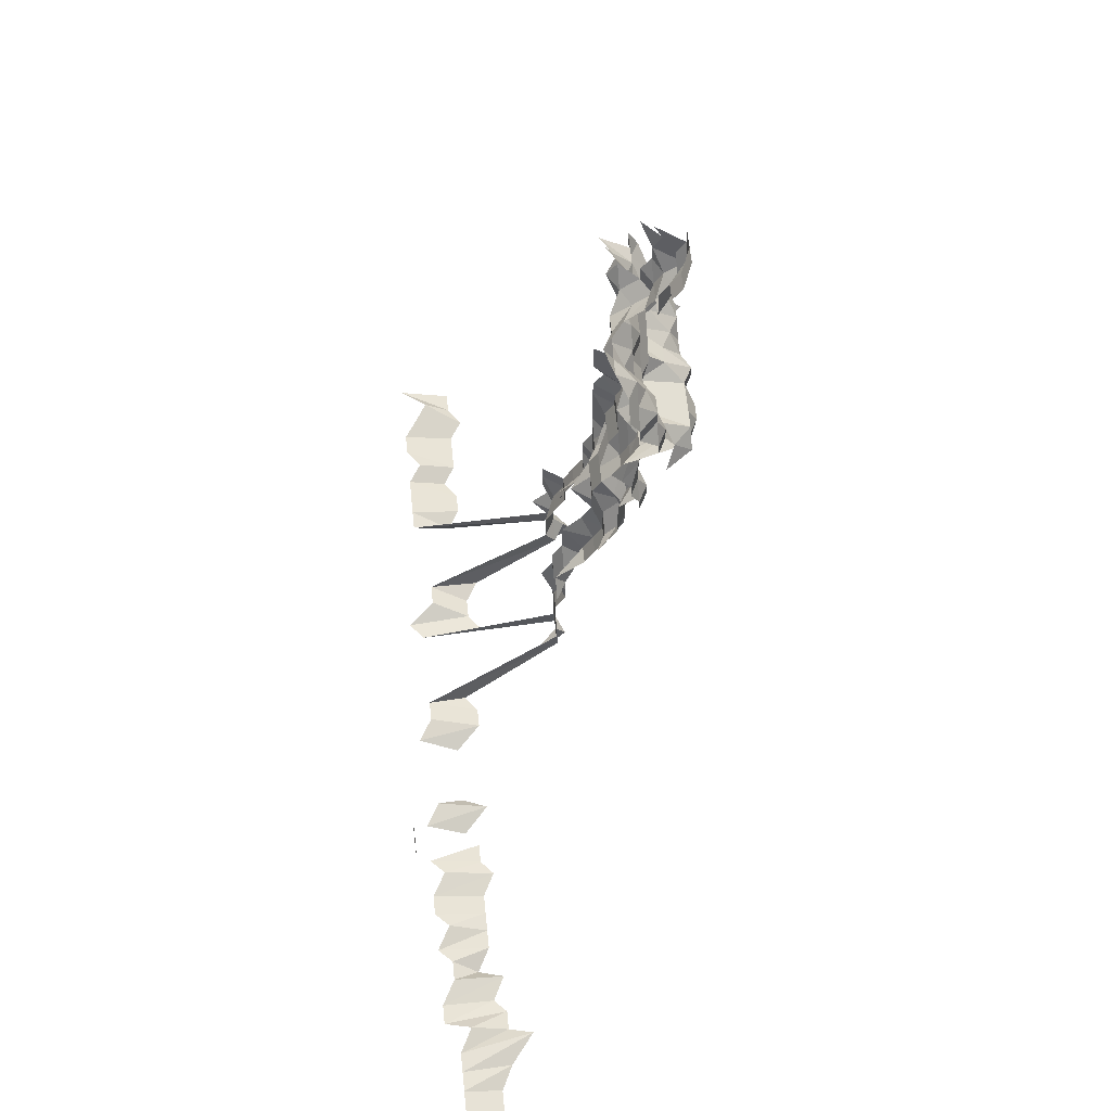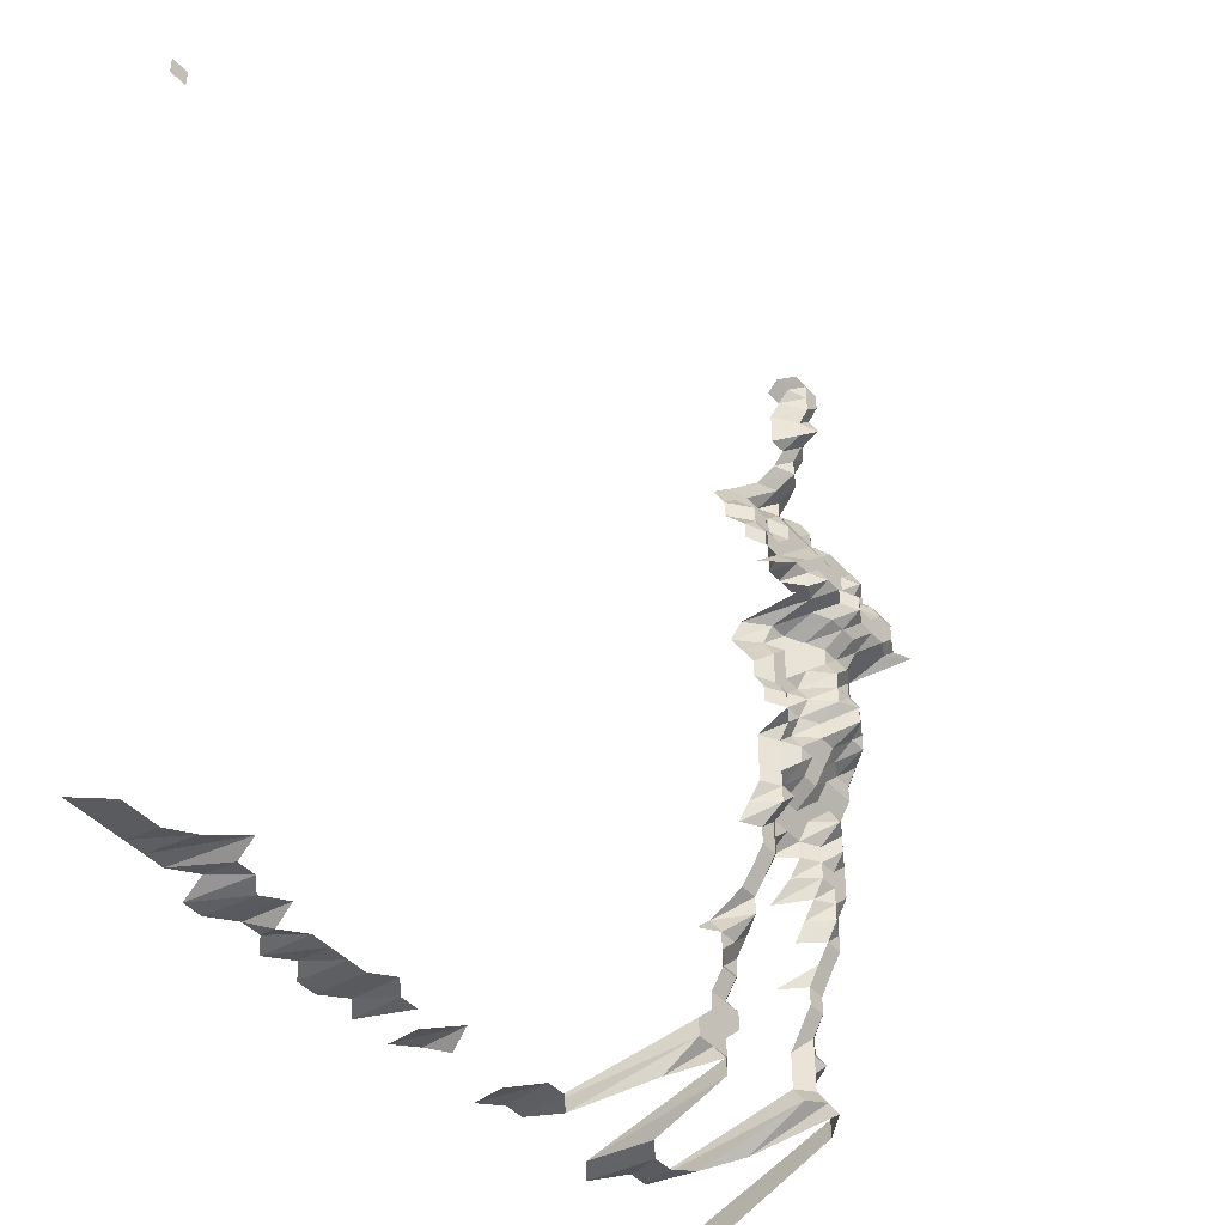
<metadata>
{"format":"obj","ext":"obj","renderer":"f3d","projection":"perspective","resolution":1024,"background":"white","views":[{"elev":62.9,"azim":84.1,"up":"+Y"},{"elev":-44.1,"azim":128.7,"up":"+Y"}]}
</metadata>
<code>
g default
v 0.8226 0.5872 1.631
v 0.8001 0.5872 1.631
v 0.8226 0.5648 1.631
v 0.8001 0.5648 1.631
v 0.1917 0.4385 1.319
v 0.1735 0.4385 1.319
v 0.1553 0.4385 1.319
v 0.2115 0.4236 1.329
v 0.1932 0.4236 1.329
v 0.1735 0.4204 1.319
v 0.1553 0.4204 1.319
v 0.1403 0.4303 1.35
v 0.2133 0.4086 1.34
v 0.1948 0.4086 1.34
v 0.1735 0.4022 1.319
v 0.1564 0.4052 1.329
v 0.1392 0.4086 1.34
v 0.1226 0.415 1.361
v 0.1962 0.393 1.35
v 0.1748 0.3869 1.329
v 0.1553 0.384 1.319
v 0.1403 0.393 1.35
v 0.1962 0.3744 1.35
v 0.1748 0.3686 1.329
v 0.1577 0.3717 1.34
v 0.1403 0.3744 1.35
v 0.1962 0.3558 1.35
v 0.1776 0.3558 1.35
v 0.1589 0.3558 1.35
v 0.1414 0.3587 1.361
v 0.179 0.34 1.361
v 0.1589 0.3372 1.35
v 0.1414 0.34 1.361
v 0.1245 0.3452 1.382
v 0.1818 0.3262 1.382
v 0.1614 0.3236 1.371
v 0.1436 0.3262 1.382
v 0.1256 0.329 1.394
v 0.1054 0.3262 1.382
v 0.0871 0.329 1.394
v 0.2042 0.3122 1.405
v 0.1833 0.3098 1.394
v 0.1641 0.3098 1.394
v 0.1436 0.3071 1.382
v 0.1245 0.3071 1.382
v 0.1046 0.3047 1.371
v 0.08635 0.3071 1.382
v 0.06785 0.3098 1.394
v 0.2218 0.2906 1.394
v 0.2026 0.2906 1.394
v 0.1833 0.2906 1.394
v 0.1614 0.2858 1.371
v 0.1425 0.2858 1.371
v 0.1235 0.2858 1.371
v 0.1046 0.2858 1.371
v 0.08504 0.2837 1.361
v 0.06625 0.2837 1.361
v 0.04745 0.2837 1.361
v 0.239 0.269 1.382
v 0.2182 0.2669 1.371
v 0.2009 0.269 1.382
v 0.1803 0.2669 1.371
v 0.1602 0.265 1.361
v 0.1414 0.265 1.361
v 0.1226 0.265 1.361
v 0.1038 0.265 1.361
v 0.08504 0.265 1.361
v 0.06625 0.265 1.361
v 0.04707 0.2628 1.35
v 0.2581 0.25 1.382
v 0.2371 0.248 1.371
v 0.2166 0.2462 1.361
v 0.1993 0.248 1.371
v 0.1803 0.248 1.371
v 0.1602 0.2462 1.361
v 0.1414 0.2462 1.361
v 0.1216 0.2442 1.35
v 0.103 0.2442 1.35
v 0.08435 0.2442 1.35
v 0.06523 0.2424 1.34
v 0.04707 0.2442 1.35
v 0.256 0.2291 1.371
v 0.2335 0.2256 1.35
v 0.2148 0.2256 1.35
v 0.1978 0.2274 1.361
v 0.179 0.2274 1.361
v 0.1602 0.2274 1.361
v 0.1403 0.2256 1.35
v 0.1216 0.2256 1.35
v 0.103 0.2256 1.35
v 0.08435 0.2256 1.35
v 0.06571 0.2256 1.35
v 0.04707 0.2256 1.35
v 0.256 0.2102 1.371
v 0.2335 0.207 1.35
v 0.2148 0.207 1.35
v 0.1978 0.2087 1.361
v 0.179 0.2087 1.361
v 0.1589 0.207 1.35
v 0.1403 0.207 1.35
v 0.1216 0.207 1.35
v 0.103 0.207 1.35
v 0.08435 0.207 1.35
v 0.06469 0.2038 1.329
v 0.04634 0.2038 1.329
v 0.2521 0.1884 1.35
v 0.2318 0.187 1.34
v 0.2148 0.1884 1.35
v 0.1978 0.1899 1.361
v 0.179 0.1899 1.361
v 0.1602 0.1899 1.361
v 0.1403 0.1884 1.35
v 0.1226 0.1899 1.361
v 0.1038 0.1899 1.361
v 0.08373 0.187 1.34
v 0.0642 0.1841 1.319
v 0.04599 0.1841 1.319
v 0.2521 0.1698 1.35
v 0.2318 0.1685 1.34
v 0.2133 0.1685 1.34
v 0.1978 0.1712 1.361
v 0.179 0.1712 1.361
v 0.1602 0.1712 1.361
v 0.1381 0.1671 1.329
v 0.1197 0.1671 1.329
v 0.1006 0.1659 1.319
v 0.08179 0.1646 1.309
v 0.06372 0.1646 1.309
v 0.04634 0.1671 1.329
v 0.2299 0.1488 1.329
v 0.2083 0.1466 1.309
v 0.1902 0.1466 1.309
v 0.1722 0.1466 1.309
v 0.1541 0.1466 1.309
v 0.135 0.1455 1.299
v 0.1179 0.1466 1.309
v 0.09987 0.1466 1.309
v 0.08179 0.1466 1.309
v 0.06372 0.1466 1.309
v 0.04599 0.1477 1.319
v 0.2503 0.1316 1.34
v 0.2264 0.1286 1.309
v 0.2083 0.1286 1.309
v 0.1888 0.1276 1.299
v 0.1709 0.1276 1.299
v 0.1541 0.1286 1.309
v 0.135 0.1276 1.299
v 0.1179 0.1286 1.309
v 0.09987 0.1286 1.309
v 0.08179 0.1286 1.309
v 0.0642 0.1295 1.319
v 0.04529 0.1276 1.299
v 0.2299 0.1122 1.329
v 0.2083 0.1105 1.309
v 0.1917 0.1114 1.319
v 0.1748 0.1122 1.329
v 0.1553 0.1114 1.319
v 0.1371 0.1114 1.319
v 0.1188 0.1114 1.319
v 0.1014 0.1122 1.329
v 0.08435 0.114 1.35
v 0.06625 0.1149 1.361
v 0.2199 0.09763 1.382
v 0.1978 0.09615 1.361
v 0.179 0.09615 1.361
v 0.1589 0.09537 1.35
v 0.1392 0.09466 1.34
v 0.1207 0.09466 1.34
v 0.1022 0.09466 1.34
v 0.08435 0.09537 1.35
v 0.06673 0.09685 1.371
v 0.2218 0.07927 1.394
v 0.1993 0.07796 1.371
v 0.179 0.07739 1.361
v 0.1589 0.07676 1.35
v 0.1392 0.07619 1.34
v 0.1197 0.07557 1.329
v 0.1022 0.07619 1.34
v 0.08435 0.07676 1.35
v 0.06673 0.07796 1.371
v 0.2199 0.05954 1.382
v 0.1978 0.05863 1.361
v 0.179 0.05863 1.361
v 0.1589 0.05816 1.35
v 0.1381 0.05726 1.329
v 0.1207 0.05773 1.34
v 0.1022 0.05773 1.34
v 0.08373 0.05773 1.34
v 0.06625 0.05863 1.361
v 0.04861 0.06005 1.394
v 0.2182 0.04017 1.371
v 0.1978 0.03988 1.361
v 0.179 0.03988 1.361
v 0.1602 0.03988 1.361
v 0.1381 0.03894 1.329
v 0.1197 0.03894 1.329
v 0.1022 0.03926 1.34
v 0.08435 0.03955 1.35
v 0.06625 0.03988 1.361
v 0.04861 0.04084 1.394
v 0.2182 0.02128 1.371
v 0.1978 0.02112 1.361
v 0.179 0.02112 1.361
v 0.1589 0.02095 1.35
v 0.1381 0.02062 1.329
v 0.1188 0.02047 1.319
v 0.1014 0.02062 1.329
v 0.08373 0.0208 1.34
v 0.06625 0.02112 1.361
v 0.04861 0.02163 1.394
v 0.2166 0.002364 1.361
v 0.1962 0.002345 1.35
v 0.179 0.002364 1.361
v 0.1602 0.002364 1.361
v 0.1403 0.002345 1.35
v 0.1188 0.002291 1.319
v 0.1022 0.002328 1.34
v 0.08373 0.002328 1.34
v 0.06625 0.002364 1.361
v 0.04819 0.002401 1.382
v 0.2166 -0.01639 1.361
v 0.1962 -0.01626 1.35
v 0.179 -0.01639 1.361
v 0.1614 -0.01651 1.371
v 0.1403 -0.01626 1.35
v 0.1216 -0.01626 1.35
v 0.1038 -0.01639 1.361
v 0.08567 -0.01651 1.371
v 0.06673 -0.01651 1.371
v 0.04861 -0.01679 1.394
v 0.2009 -0.03569 1.382
v 0.1803 -0.03541 1.371
v 0.1602 -0.03515 1.361
v 0.1414 -0.03515 1.361
v 0.1226 -0.03515 1.361
v 0.1046 -0.03541 1.371
v 0.08567 -0.03541 1.371
v 0.06673 -0.03541 1.371
v 0.04861 -0.036 1.394
v 0.2009 -0.05474 1.382
v 0.1803 -0.0543 1.371
v 0.1602 -0.0539 1.361
v 0.1425 -0.0543 1.371
v 0.1235 -0.0543 1.371
v 0.1054 -0.05474 1.382
v 0.08635 -0.05474 1.382
v 0.06727 -0.05474 1.382
v 0.04861 -0.05521 1.394
v 0.2009 -0.07378 1.382
v 0.1803 -0.07319 1.371
v 0.1627 -0.07378 1.382
v 0.1449 -0.07442 1.394
v 0.1256 -0.07442 1.394
v 0.1064 -0.07442 1.394
v 0.08567 -0.07319 1.371
v 0.06727 -0.07378 1.382
v 0.04861 -0.07442 1.394
v 0.2009 -0.09283 1.382
v 0.1803 -0.09209 1.371
v 0.1614 -0.09209 1.371
v 0.146 -0.09437 1.405
v 0.1266 -0.09437 1.405
v 0.1072 -0.09437 1.405
v 0.0871 -0.09363 1.394
v 0.06727 -0.09283 1.382
v 0.04861 -0.09363 1.394
v 0.2026 -0.1128 1.394
v 0.1803 -0.111 1.371
v 0.1641 -0.1128 1.394
v 0.146 -0.1137 1.405
v 0.1287 -0.1156 1.428
v 0.1072 -0.1137 1.405
v 0.0871 -0.1128 1.394
v 0.06785 -0.1128 1.394
v 0.04861 -0.1128 1.394
v 0.2042 -0.1331 1.405
v 0.1833 -0.1321 1.394
v 0.1641 -0.1321 1.394
v 0.146 -0.1331 1.405
v 0.1081 -0.1342 1.417
v 0.0871 -0.1321 1.394
v 0.06785 -0.1321 1.394
v 0.04861 -0.1321 1.394
v 0.1833 -0.1513 1.394
v 0.1641 -0.1513 1.394
v 0.1472 -0.1538 1.417
v 0.1099 -0.1563 1.44
v 0.08779 -0.1525 1.405
v 0.06785 -0.1513 1.394
v 0.04899 -0.1525 1.405
v 0.1848 -0.1718 1.405
v 0.1654 -0.1718 1.405
v 0.1496 -0.1761 1.44
v 0.08854 -0.1733 1.417
v 0.06785 -0.1705 1.394
v 0.04899 -0.1718 1.405
v 0.1864 -0.1928 1.417
v 0.1668 -0.1928 1.417
v 0.1496 -0.1959 1.44
v 0.08923 -0.1943 1.428
v 0.06839 -0.1912 1.405
v 0.04899 -0.1912 1.405
v 0.191 -0.2176 1.452
v 0.1668 -0.2123 1.417
v 0.1496 -0.2158 1.44
v 0.06897 -0.2123 1.417
v 0.04941 -0.2123 1.417
v 0.211 -0.2376 1.452
v 0.1894 -0.2356 1.44
v 0.1695 -0.2356 1.44
v 0.1509 -0.2376 1.452
v 0.09073 -0.2376 1.452
v 0.06951 -0.2337 1.428
v 0.04979 -0.2337 1.428
v 0.03058 -0.2376 1.452
v 0.1894 -0.2555 1.44
v 0.1709 -0.2576 1.452
v 0.1509 -0.2576 1.452
v 0.06951 -0.2534 1.428
v 0.04979 -0.2534 1.428
v 0.03058 -0.2576 1.452
v 0.1894 -0.2753 1.44
v 0.1695 -0.2753 1.44
v 0.1522 -0.2801 1.465
v 0.07009 -0.2753 1.44
v 0.05021 -0.2753 1.44
v 0.03058 -0.2776 1.452
v 0.191 -0.2976 1.452
v 0.1709 -0.2976 1.452
v 0.1509 -0.2976 1.452
v 0.07068 -0.2976 1.452
v 0.05021 -0.2952 1.44
v 0.03032 -0.2952 1.44
v 0.191 -0.3176 1.452
v 0.1709 -0.3176 1.452
v 0.1509 -0.3176 1.452
v 0.07068 -0.3176 1.452
v 0.05021 -0.315 1.44
v 0.03085 -0.3205 1.465
v 0.211 -0.3377 1.452
v 0.191 -0.3377 1.452
v 0.1709 -0.3377 1.452
v 0.07068 -0.3377 1.452
v 0.05021 -0.3349 1.44
v 0.03058 -0.3377 1.452
v 0.8145 -0.3978 1.615
v 0.7922 -0.3978 1.615
v 0.7699 -0.3978 1.615
v 0.7476 -0.3978 1.615
v 0.7253 -0.3978 1.615
v 0.703 -0.3978 1.615
v 0.6744 -0.3941 1.6
v 0.665 -0.4018 1.631
v 0.6424 -0.4018 1.631
v 0.6138 -0.3978 1.615
v 0.5915 -0.3978 1.615
v 0.5749 -0.4018 1.631
v 0.5469 -0.3978 1.615
v 0.5298 -0.4018 1.631
v 0.5073 -0.4018 1.631
v 0.48 -0.3978 1.615
v 0.4623 -0.4018 1.631
v 0.4172 -0.4018 1.631
v 0.3908 -0.3978 1.615
v 0.3046 -0.4018 1.631
v 0.2793 -0.3978 1.615
v 0.257 -0.3978 1.615
v 0.211 -0.3577 1.452
v 0.191 -0.3577 1.452
v 0.1709 -0.3577 1.452
v 0.1678 -0.3978 1.615
v 0.147 -0.4018 1.631
v 0.1221 -0.3941 1.6
v 0.09997 -0.3941 1.6
v 0.07009 -0.3547 1.44
v 0.04979 -0.3518 1.428
v 0.03032 -0.3547 1.44
v 0.01171 -0.3978 1.615
v -0.01059 -0.3978 1.615
v -0.03289 -0.3978 1.615
v -0.05519 -0.3978 1.615
v -0.07677 -0.3941 1.6
v -0.09979 -0.3978 1.615
v -0.1221 -0.3978 1.615
v -0.1431 -0.3941 1.6
v -0.1637 -0.3907 1.586
v -0.189 -0.3978 1.615
v 0.7923 -0.4086 1.571
v 0.7707 -0.4086 1.571
v 0.749 -0.4086 1.571
v 0.7208 -0.405 1.557
v 0.6867 -0.3977 1.529
v 0.6778 -0.405 1.557
v 0.6563 -0.405 1.557
v 0.6405 -0.4086 1.571
v 0.6133 -0.405 1.557
v 0.6028 -0.4125 1.586
v 0.5754 -0.4086 1.571
v 0.5537 -0.4086 1.571
v 0.532 -0.4086 1.571
v 0.5103 -0.4086 1.571
v 0.4843 -0.405 1.557
v 0.4669 -0.4086 1.571
v 0.4453 -0.4086 1.571
v 0.4276 -0.4125 1.586
v 0.3983 -0.405 1.557
v 0.3838 -0.4125 1.586
v 0.3181 -0.4125 1.586
v 0.2908 -0.405 1.557
v 0.2693 -0.405 1.557
v 0.25 -0.4086 1.571
v 0.2165 -0.3876 1.49
v 0.1894 -0.3746 1.44
v 0.1709 -0.3777 1.452
v 0.1603 -0.4013 1.543
v 0.1403 -0.405 1.557
v 0.1188 -0.405 1.557
v 0.09641 -0.4013 1.543
v 0.07316 -0.3909 1.503
v 0.04941 -0.3686 1.417
v 0.03032 -0.3746 1.44
v 0.01139 -0.4086 1.571
v -0.01021 -0.405 1.557
v -0.03171 -0.405 1.557
v -0.05369 -0.4086 1.571
v -0.07471 -0.405 1.557
v -0.09621 -0.405 1.557
v -0.1177 -0.405 1.557
v -0.138 -0.4013 1.543
v -0.1607 -0.405 1.557
v -0.1822 -0.405 1.557
g save_OBJ_Seq_Mesh1
f 1 3 2
f 4 2 3
f 9 5 8
f 5 9 6
f 10 6 9
f 6 10 7
f 11 7 10
f 8 13 9
f 14 9 13
f 9 14 10
f 15 10 14
f 10 15 11
f 16 11 15
f 11 16 12
f 17 12 16
f 14 19 15
f 20 15 19
f 15 20 16
f 21 16 20
f 16 21 17
f 22 17 21
f 17 22 18
f 19 23 20
f 24 20 23
f 20 24 21
f 25 21 24
f 21 25 22
f 26 22 25
f 23 27 24
f 28 24 27
f 24 28 25
f 29 25 28
f 25 29 26
f 30 26 29
f 28 31 29
f 32 29 31
f 29 32 30
f 33 30 32
f 31 35 32
f 36 32 35
f 32 36 33
f 37 33 36
f 33 37 34
f 38 34 37
f 42 35 41
f 35 42 36
f 43 36 42
f 36 43 37
f 44 37 43
f 37 44 38
f 45 38 44
f 38 45 39
f 46 39 45
f 39 46 40
f 47 40 46
f 50 41 49
f 41 50 42
f 51 42 50
f 42 51 43
f 52 43 51
f 43 52 44
f 53 44 52
f 44 53 45
f 54 45 53
f 45 54 46
f 55 46 54
f 46 55 47
f 56 47 55
f 47 56 48
f 57 48 56
f 60 49 59
f 49 60 50
f 61 50 60
f 50 61 51
f 62 51 61
f 51 62 52
f 63 52 62
f 52 63 53
f 64 53 63
f 53 64 54
f 65 54 64
f 54 65 55
f 66 55 65
f 55 66 56
f 67 56 66
f 56 67 57
f 68 57 67
f 57 68 58
f 69 58 68
f 71 59 70
f 59 71 60
f 72 60 71
f 60 72 61
f 73 61 72
f 61 73 62
f 74 62 73
f 62 74 63
f 75 63 74
f 63 75 64
f 76 64 75
f 64 76 65
f 77 65 76
f 65 77 66
f 78 66 77
f 66 78 67
f 79 67 78
f 67 79 68
f 80 68 79
f 68 80 69
f 81 69 80
f 70 82 71
f 83 71 82
f 71 83 72
f 84 72 83
f 72 84 73
f 85 73 84
f 73 85 74
f 86 74 85
f 74 86 75
f 87 75 86
f 75 87 76
f 88 76 87
f 76 88 77
f 89 77 88
f 77 89 78
f 90 78 89
f 78 90 79
f 91 79 90
f 79 91 80
f 92 80 91
f 80 92 81
f 93 81 92
f 82 94 83
f 95 83 94
f 83 95 84
f 96 84 95
f 84 96 85
f 97 85 96
f 85 97 86
f 98 86 97
f 86 98 87
f 99 87 98
f 87 99 88
f 100 88 99
f 88 100 89
f 101 89 100
f 89 101 90
f 102 90 101
f 90 102 91
f 103 91 102
f 91 103 92
f 104 92 103
f 92 104 93
f 105 93 104
f 94 106 95
f 107 95 106
f 95 107 96
f 108 96 107
f 96 108 97
f 109 97 108
f 97 109 98
f 110 98 109
f 98 110 99
f 111 99 110
f 99 111 100
f 112 100 111
f 100 112 101
f 113 101 112
f 101 113 102
f 114 102 113
f 102 114 103
f 115 103 114
f 103 115 104
f 116 104 115
f 104 116 105
f 117 105 116
f 106 118 107
f 119 107 118
f 107 119 108
f 120 108 119
f 108 120 109
f 121 109 120
f 109 121 110
f 122 110 121
f 110 122 111
f 123 111 122
f 111 123 112
f 124 112 123
f 112 124 113
f 125 113 124
f 113 125 114
f 126 114 125
f 114 126 115
f 127 115 126
f 115 127 116
f 128 116 127
f 116 128 117
f 129 117 128
f 119 130 120
f 131 120 130
f 120 131 121
f 132 121 131
f 121 132 122
f 133 122 132
f 122 133 123
f 134 123 133
f 123 134 124
f 135 124 134
f 124 135 125
f 136 125 135
f 125 136 126
f 137 126 136
f 126 137 127
f 138 127 137
f 127 138 128
f 139 128 138
f 128 139 129
f 140 129 139
f 142 130 141
f 130 142 131
f 143 131 142
f 131 143 132
f 144 132 143
f 132 144 133
f 145 133 144
f 133 145 134
f 146 134 145
f 134 146 135
f 147 135 146
f 135 147 136
f 148 136 147
f 136 148 137
f 149 137 148
f 137 149 138
f 150 138 149
f 138 150 139
f 151 139 150
f 139 151 140
f 152 140 151
f 142 153 143
f 154 143 153
f 143 154 144
f 155 144 154
f 144 155 145
f 156 145 155
f 145 156 146
f 157 146 156
f 146 157 147
f 158 147 157
f 147 158 148
f 159 148 158
f 148 159 149
f 160 149 159
f 149 160 150
f 161 150 160
f 150 161 151
f 162 151 161
f 151 162 152
f 154 163 155
f 164 155 163
f 155 164 156
f 165 156 164
f 156 165 157
f 166 157 165
f 157 166 158
f 167 158 166
f 158 167 159
f 168 159 167
f 159 168 160
f 169 160 168
f 160 169 161
f 170 161 169
f 161 170 162
f 171 162 170
f 163 172 164
f 173 164 172
f 164 173 165
f 174 165 173
f 165 174 166
f 175 166 174
f 166 175 167
f 176 167 175
f 167 176 168
f 177 168 176
f 168 177 169
f 178 169 177
f 169 178 170
f 179 170 178
f 170 179 171
f 180 171 179
f 172 181 173
f 182 173 181
f 173 182 174
f 183 174 182
f 174 183 175
f 184 175 183
f 175 184 176
f 185 176 184
f 176 185 177
f 186 177 185
f 177 186 178
f 187 178 186
f 178 187 179
f 188 179 187
f 179 188 180
f 189 180 188
f 181 191 182
f 192 182 191
f 182 192 183
f 193 183 192
f 183 193 184
f 194 184 193
f 184 194 185
f 195 185 194
f 185 195 186
f 196 186 195
f 186 196 187
f 197 187 196
f 187 197 188
f 198 188 197
f 188 198 189
f 199 189 198
f 189 199 190
f 200 190 199
f 191 201 192
f 202 192 201
f 192 202 193
f 203 193 202
f 193 203 194
f 204 194 203
f 194 204 195
f 205 195 204
f 195 205 196
f 206 196 205
f 196 206 197
f 207 197 206
f 197 207 198
f 208 198 207
f 198 208 199
f 209 199 208
f 199 209 200
f 210 200 209
f 201 211 202
f 212 202 211
f 202 212 203
f 213 203 212
f 203 213 204
f 214 204 213
f 204 214 205
f 215 205 214
f 205 215 206
f 216 206 215
f 206 216 207
f 217 207 216
f 207 217 208
f 218 208 217
f 208 218 209
f 219 209 218
f 209 219 210
f 220 210 219
f 211 221 212
f 222 212 221
f 212 222 213
f 223 213 222
f 213 223 214
f 224 214 223
f 214 224 215
f 225 215 224
f 215 225 216
f 226 216 225
f 216 226 217
f 227 217 226
f 217 227 218
f 228 218 227
f 218 228 219
f 229 219 228
f 219 229 220
f 230 220 229
f 222 231 223
f 232 223 231
f 223 232 224
f 233 224 232
f 224 233 225
f 234 225 233
f 225 234 226
f 235 226 234
f 226 235 227
f 236 227 235
f 227 236 228
f 237 228 236
f 228 237 229
f 238 229 237
f 229 238 230
f 239 230 238
f 231 240 232
f 241 232 240
f 232 241 233
f 242 233 241
f 233 242 234
f 243 234 242
f 234 243 235
f 244 235 243
f 235 244 236
f 245 236 244
f 236 245 237
f 246 237 245
f 237 246 238
f 247 238 246
f 238 247 239
f 248 239 247
f 240 249 241
f 250 241 249
f 241 250 242
f 251 242 250
f 242 251 243
f 252 243 251
f 243 252 244
f 253 244 252
f 244 253 245
f 254 245 253
f 245 254 246
f 255 246 254
f 246 255 247
f 256 247 255
f 247 256 248
f 257 248 256
f 249 258 250
f 259 250 258
f 250 259 251
f 260 251 259
f 251 260 252
f 261 252 260
f 252 261 253
f 262 253 261
f 253 262 254
f 263 254 262
f 254 263 255
f 264 255 263
f 255 264 256
f 265 256 264
f 256 265 257
f 266 257 265
f 258 267 259
f 268 259 267
f 259 268 260
f 269 260 268
f 260 269 261
f 270 261 269
f 261 270 262
f 271 262 270
f 262 271 263
f 272 263 271
f 263 272 264
f 273 264 272
f 264 273 265
f 274 265 273
f 265 274 266
f 275 266 274
f 267 276 268
f 277 268 276
f 268 277 269
f 278 269 277
f 269 278 270
f 279 270 278
f 270 279 271
f 272 280 273
f 281 273 280
f 273 281 274
f 282 274 281
f 274 282 275
f 283 275 282
f 277 284 278
f 285 278 284
f 278 285 279
f 286 279 285
f 280 287 281
f 288 281 287
f 281 288 282
f 289 282 288
f 282 289 283
f 290 283 289
f 284 291 285
f 292 285 291
f 285 292 286
f 293 286 292
f 288 294 289
f 295 289 294
f 289 295 290
f 296 290 295
f 291 297 292
f 298 292 297
f 292 298 293
f 299 293 298
f 294 300 295
f 301 295 300
f 295 301 296
f 302 296 301
f 297 303 298
f 304 298 303
f 298 304 299
f 305 299 304
f 301 306 302
f 307 302 306
f 309 303 308
f 303 309 304
f 310 304 309
f 304 310 305
f 311 305 310
f 313 306 312
f 306 313 307
f 314 307 313
f 309 316 310
f 317 310 316
f 310 317 311
f 318 311 317
f 313 319 314
f 320 314 319
f 314 320 315
f 321 315 320
f 316 322 317
f 323 317 322
f 317 323 318
f 324 318 323
f 319 325 320
f 326 320 325
f 320 326 321
f 327 321 326
f 322 328 323
f 329 323 328
f 323 329 324
f 330 324 329
f 325 331 326
f 332 326 331
f 326 332 327
f 333 327 332
f 328 334 329
f 335 329 334
f 329 335 330
f 336 330 335
f 331 337 332
f 338 332 337
f 332 338 333
f 339 333 338
f 341 334 340
f 334 341 335
f 342 335 341
f 335 342 336
f 337 343 338
f 344 338 343
f 338 344 339
f 345 339 344
f 368 340 367
f 340 368 341
f 369 341 368
f 341 369 342
f 370 342 369
f 375 343 374
f 343 375 344
f 376 344 375
f 344 376 345
f 377 345 376
f 346 388 347
f 389 347 388
f 347 389 348
f 390 348 389
f 348 390 349
f 391 349 390
f 349 391 350
f 392 350 391
f 350 392 351
f 393 351 392
f 351 393 352
f 394 352 393
f 352 394 353
f 395 353 394
f 353 395 354
f 396 354 395
f 354 396 355
f 397 355 396
f 355 397 356
f 398 356 397
f 356 398 357
f 399 357 398
f 357 399 358
f 400 358 399
f 358 400 359
f 401 359 400
f 359 401 360
f 402 360 401
f 360 402 361
f 403 361 402
f 361 403 362
f 404 362 403
f 406 363 405
f 363 406 364
f 407 364 406
f 409 365 408
f 365 409 366
f 410 366 409
f 366 410 367
f 411 367 410
f 367 411 368
f 412 368 411
f 368 412 369
f 413 369 412
f 369 413 370
f 414 370 413
f 370 414 371
f 415 371 414
f 371 415 372
f 416 372 415
f 372 416 373
f 417 373 416
f 373 417 374
f 418 374 417
f 374 418 375
f 419 375 418
f 375 419 376
f 420 376 419
f 376 420 377
f 421 377 420
f 377 421 378
f 422 378 421
f 378 422 379
f 423 379 422
f 379 423 380
f 424 380 423
f 380 424 381
f 425 381 424
f 381 425 382
f 426 382 425
f 382 426 383
f 427 383 426
f 383 427 384
f 428 384 427
f 384 428 385
f 429 385 428
f 385 429 386
f 430 386 429
f 386 430 387
f 431 387 430

</code>
